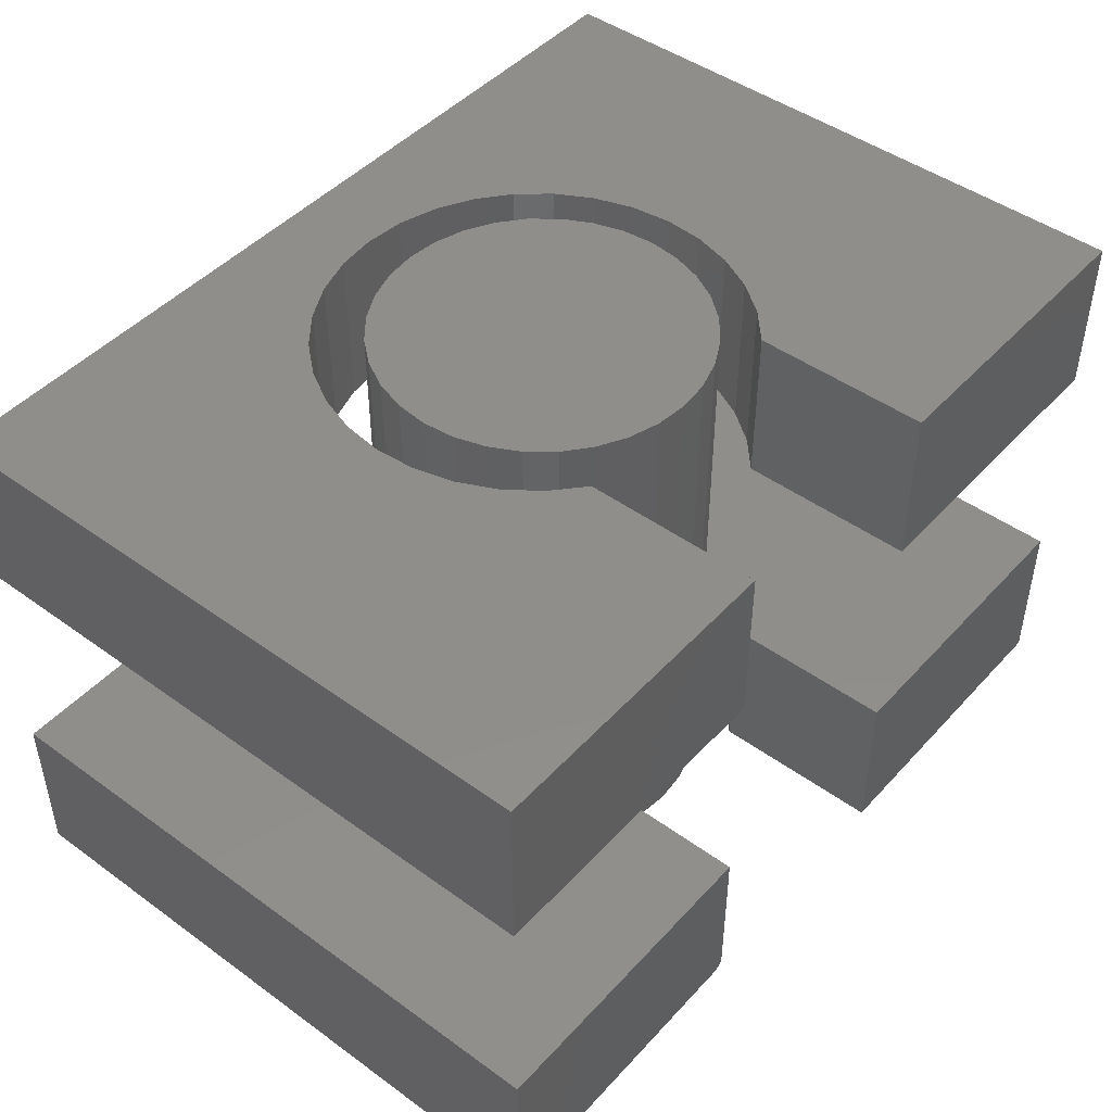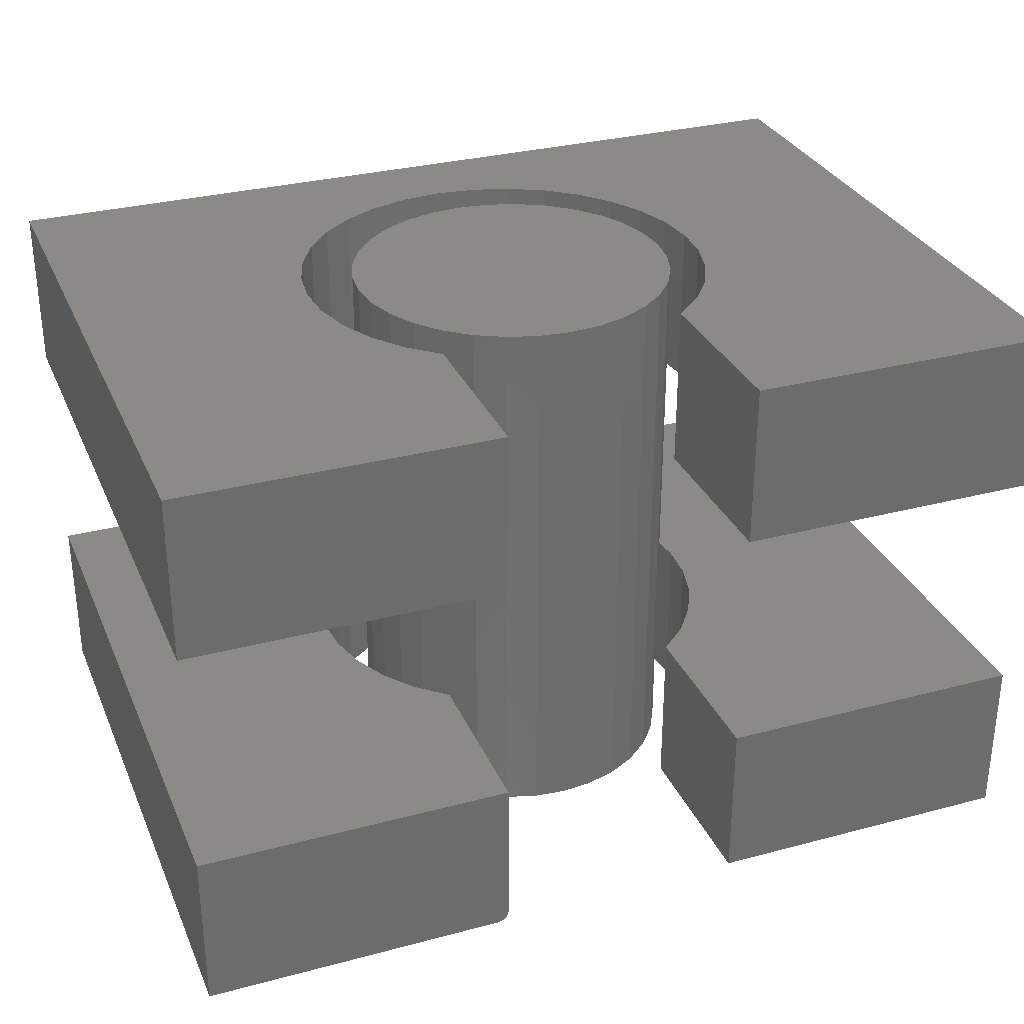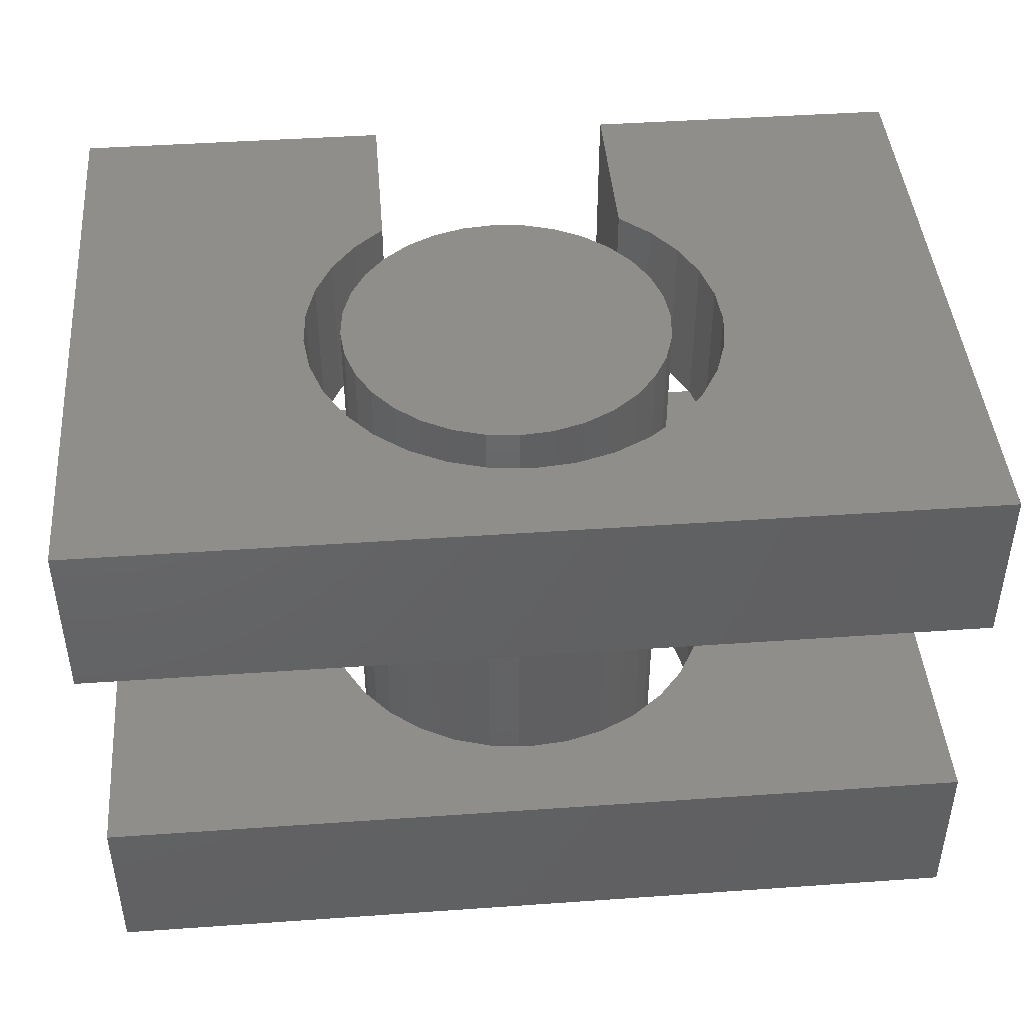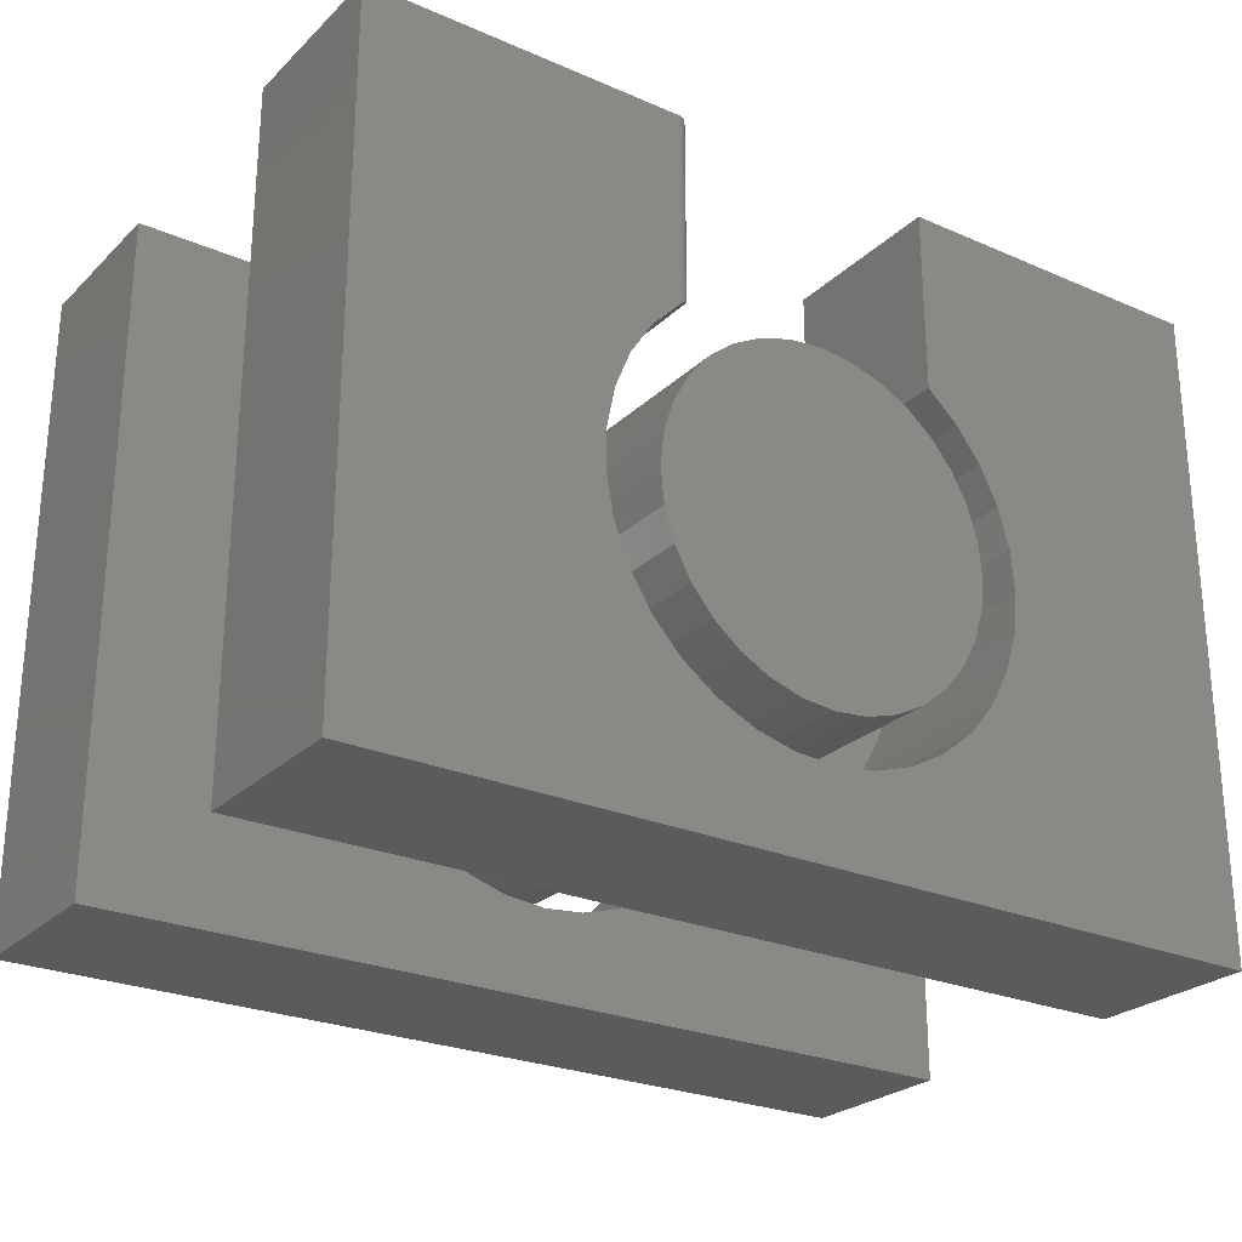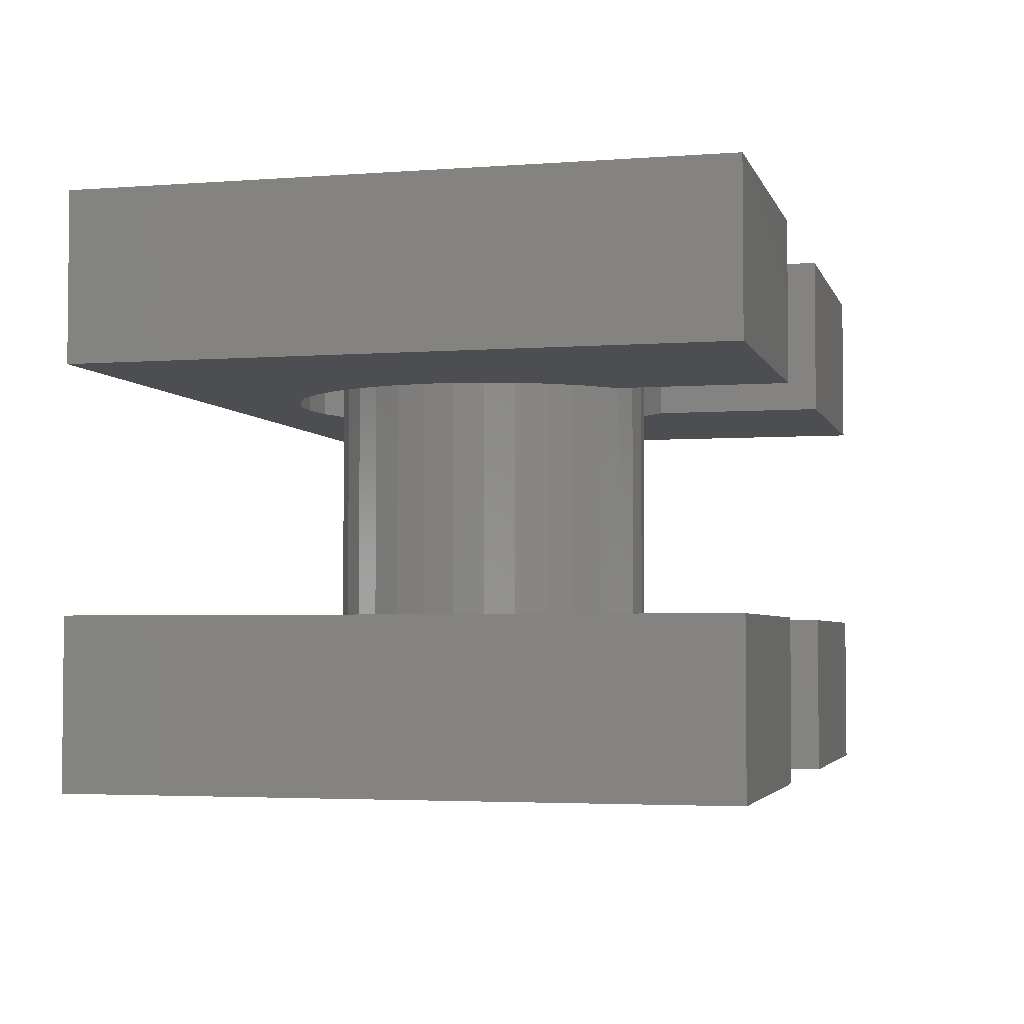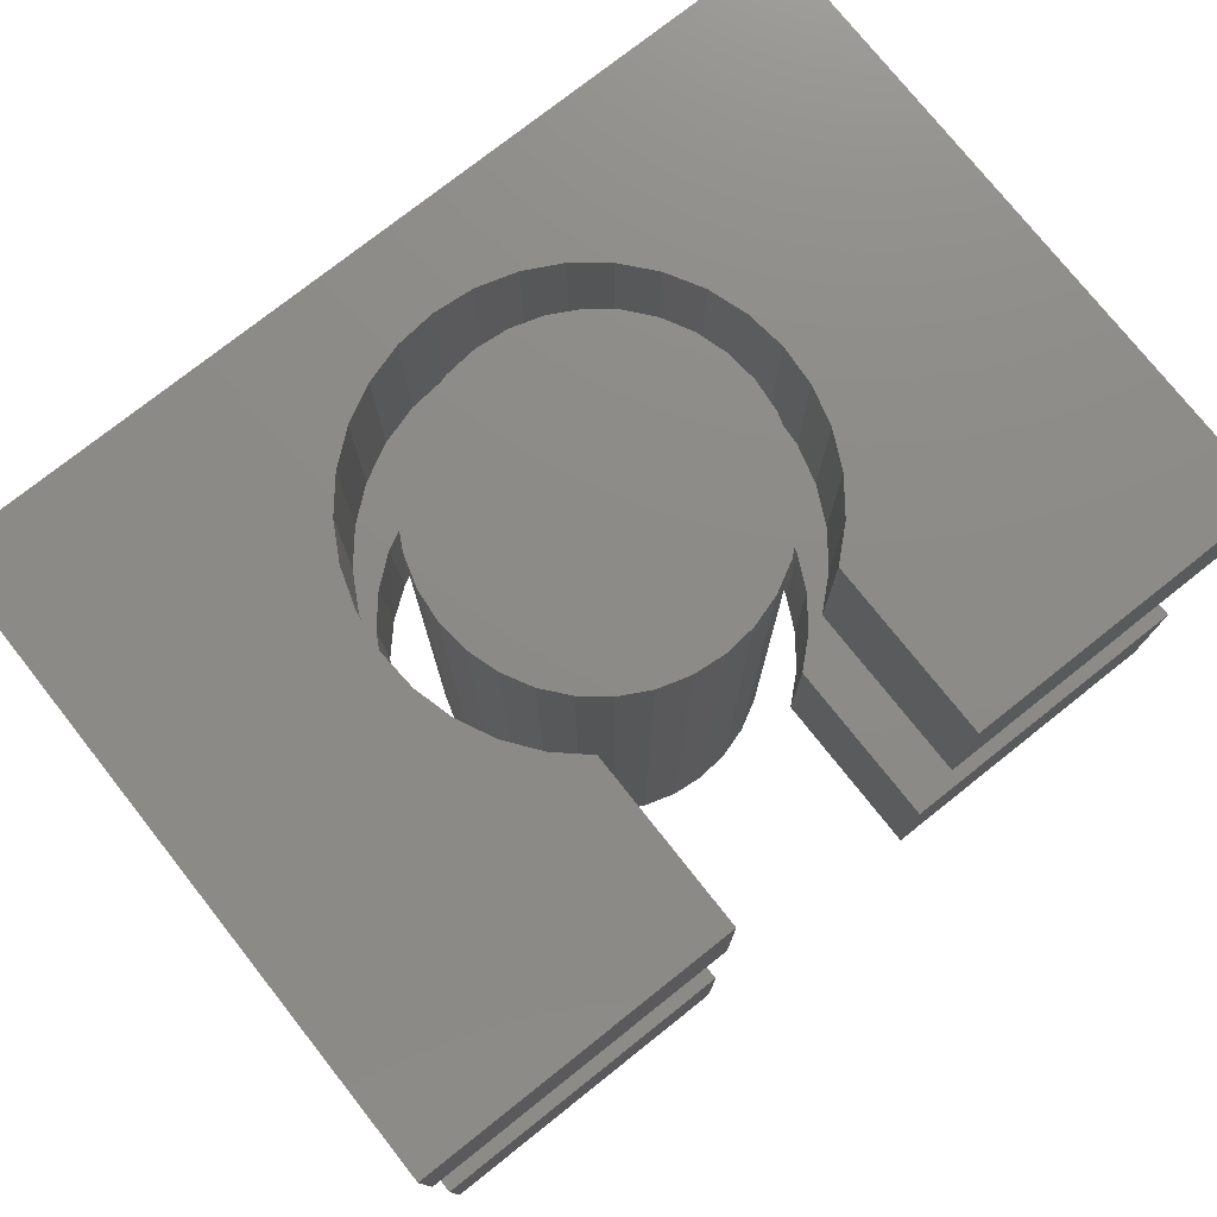
<metadata>
{"format":"stl","ext":"stl","renderer":"f3d","projection":"perspective","resolution":1024,"background":"white","views":[{"elev":46.2,"azim":129.6,"up":"+Z"},{"elev":30.9,"azim":159.2,"up":"+Z"},{"elev":44.1,"azim":-4.7,"up":"+Z"},{"elev":-25.7,"azim":145.4,"up":"+Y"},{"elev":-3.5,"azim":104.3,"up":"+Z"},{"elev":76.2,"azim":141.6,"up":"+Z"}]}
</metadata>
<code>
# stl→obj: 213 verts, 414 faces
v -0.1615 0.4236 0
v -0.1615 0.1908 0
v -0.2006 0.1556 0
v -0.2324 0.1136 0
v -0.2557 0.06641 0
v -0.5781 -0.4219 0
v -0.5781 0.4236 0
v 0.5859 0.4236 0
v 0.5859 -0.4219 0
v 0.2805 -0.05677 0
v 0.2802 -0.004141 0
v 0.2699 0.04748 0
v 0.2501 0.09623 0
v 0.2214 0.1404 0
v 0.185 0.1783 0
v 0.185 0.4236 0
v -0.006094 -0.3098 0
v 0.04644 -0.3067 0
v 0.09745 -0.2937 0
v 0.1451 -0.2714 0
v 0.1877 -0.2404 0
v 0.2237 -0.202 0
v 0.2517 -0.1575 0
v 0.2709 -0.1085 0
v -0.2696 0.01567 0
v -0.2737 -0.03679 0
v -0.2679 -0.0891 0
v -0.2523 -0.1394 0
v -0.2275 -0.1858 0
v -0.1944 -0.2267 0
v -0.1541 -0.2606 0
v -0.1082 -0.2863 0
v -0.05827 -0.3029 0
v 0.1695 0.1906 0.01318
v 0.171 0.1895 0.008532
v 0.1693 0.1908 0.01562
v 0.1701 0.1902 0.01079
v 0.1723 0.1886 0.006459
v 0.1739 0.1873 0.004613
v 0.209 0.155 0.2188
v 0.241 0.1123 0.2188
v 0.2643 0.06425 0.2188
v 0.2779 0.01264 0.2188
v 0.2815 -0.04064 0.2188
v 0.2747 -0.09361 0.2188
v 0.258 -0.1443 0.2188
v 0.2318 -0.1909 0.2188
v 0.1973 -0.2316 0.2188
v 0.1556 -0.2649 0.2188
v 0.1082 -0.2896 0.2188
v 0.05705 -0.3048 0.2188
v 0.003906 -0.3099 0.2188
v -0.04924 -0.3048 0.2188
v -0.1004 -0.2896 0.2188
v -0.1477 -0.2649 0.2188
v -0.1895 -0.2316 0.2188
v -0.224 -0.1909 0.2188
v -0.2502 -0.1443 0.2188
v -0.2669 -0.09361 0.2188
v -0.2737 -0.04064 0.2188
v -0.2701 0.01264 0.2188
v -0.2565 0.06425 0.2188
v 0.1693 0.1908 0.2188
v 0.1757 0.1859 0.003034
v 0.1778 0.1843 0.001756
v 0.1812 0.1815 0.0004672
v -0.2332 0.1123 0.2188
v -0.2011 0.155 0.2188
v -0.1615 0.1908 0.2188
v 0.1693 0.4236 0.2188
v 0.1693 0.4236 0.01562
v 0.5859 0.4236 0.2188
v 0.1739 0.4236 0.004576
v 0.172 0.4236 0.006944
v 0.1705 0.4236 0.009646
v 0.1696 0.4236 0.01258
v 0.1819 0.4236 0.0003002
v 0.179 0.4236 0.001189
v 0.1763 0.4236 0.002633
v -0.1615 0.4236 0.2188
v -0.5781 0.4236 0.2188
v -0.5781 -0.4219 0.2188
v 0.5859 -0.4219 0.2188
v -0.5781 -0.4219 0.75
v -0.5781 -0.4219 0.5312
v 0.5859 -0.4219 0.75
v 0.5859 -0.4219 0.5312
v 0.5859 0.4236 0.75
v 0.5859 0.4236 0.5312
v 0.1693 0.4236 0.75
v 0.1693 0.4236 0.5312
v 0.1693 0.1908 0.5312
v 0.1693 0.1908 0.75
v 0.003906 -0.3099 0.5312
v 0.05705 -0.3048 0.75
v 0.05705 -0.3048 0.5312
v 0.1082 -0.2896 0.75
v 0.1082 -0.2896 0.5312
v 0.1556 -0.2649 0.75
v 0.1556 -0.2649 0.5312
v 0.1973 -0.2316 0.75
v 0.1973 -0.2316 0.5312
v 0.2318 -0.1909 0.75
v 0.2318 -0.1909 0.5312
v 0.258 -0.1443 0.75
v 0.258 -0.1443 0.5312
v 0.2747 -0.09361 0.75
v 0.2747 -0.09361 0.5312
v 0.2815 -0.04064 0.75
v 0.2815 -0.04064 0.5312
v 0.2779 0.01264 0.75
v 0.2779 0.01264 0.5312
v 0.2643 0.06425 0.75
v 0.2643 0.06425 0.5312
v 0.241 0.1123 0.75
v 0.241 0.1123 0.5312
v 0.209 0.155 0.75
v 0.209 0.155 0.5312
v 0.003906 -0.3099 0.75
v -0.04924 -0.3048 0.5312
v -0.04924 -0.3048 0.75
v -0.1004 -0.2896 0.5312
v -0.1004 -0.2896 0.75
v -0.1477 -0.2649 0.5312
v -0.1477 -0.2649 0.75
v -0.1895 -0.2316 0.5312
v -0.1895 -0.2316 0.75
v -0.224 -0.1909 0.5312
v -0.224 -0.1909 0.75
v -0.2502 -0.1443 0.5312
v -0.2502 -0.1443 0.75
v -0.2669 -0.09361 0.5312
v -0.2669 -0.09361 0.75
v -0.2737 -0.04064 0.5312
v -0.2737 -0.04064 0.75
v -0.2701 0.01264 0.5312
v -0.2701 0.01264 0.75
v -0.2565 0.06425 0.5312
v -0.2565 0.06425 0.75
v -0.2332 0.1123 0.5312
v -0.2332 0.1123 0.75
v -0.2011 0.155 0.5312
v -0.2011 0.155 0.75
v -0.1615 0.1908 0.5312
v -0.1615 0.1908 0.75
v -0.1615 0.4236 0.5312
v -0.1615 0.4236 0.75
v -0.5781 0.4236 0.75
v -0.5781 0.4236 0.5312
v -0.04892 0.1858 0.75
v 0.03659 0.1858 0.75
v -0.006168 0.19 0.75
v -0.09004 0.1733 0.75
v 0.0777 0.1733 0.75
v 0.0777 -0.2317 0.75
v -0.04892 -0.2441 0.75
v 0.03659 -0.2441 0.75
v -0.006168 -0.2484 0.75
v 0.1156 0.153 0.75
v -0.1279 0.153 0.75
v 0.1488 0.1258 0.75
v -0.1611 0.1258 0.75
v 0.1761 0.09257 0.75
v -0.1884 0.09257 0.75
v 0.1963 0.05468 0.75
v -0.2086 0.05468 0.75
v 0.2088 0.01356 0.75
v -0.2211 0.01356 0.75
v 0.213 -0.02919 0.75
v -0.2253 -0.02919 0.75
v 0.2088 -0.07195 0.75
v -0.2211 -0.07195 0.75
v 0.1963 -0.1131 0.75
v -0.2086 -0.1131 0.75
v 0.1761 -0.151 0.75
v -0.1884 -0.151 0.75
v 0.1488 -0.1842 0.75
v -0.1611 -0.1842 0.75
v 0.1156 -0.2114 0.75
v -0.1279 -0.2114 0.75
v -0.09004 -0.2317 0.75
v -0.006168 0.19 0
v 0.03659 0.1858 0
v -0.04892 0.1858 0
v -0.09004 0.1733 0
v 0.0777 0.1733 0
v 0.03659 -0.2441 0
v -0.04892 -0.2441 0
v 0.0777 -0.2317 0
v -0.006168 -0.2484 0
v -0.09004 -0.2317 0
v -0.1279 -0.2114 0
v 0.1156 -0.2114 0
v -0.1611 -0.1842 0
v 0.1488 -0.1842 0
v -0.1884 -0.151 0
v 0.1761 -0.151 0
v -0.2086 -0.1131 0
v 0.1963 -0.1131 0
v -0.2211 -0.07195 0
v 0.2088 -0.07195 0
v -0.2253 -0.02919 0
v 0.213 -0.02919 0
v -0.2211 0.01356 0
v 0.2088 0.01356 0
v -0.2086 0.05468 0
v 0.1963 0.05468 0
v -0.1884 0.09257 0
v 0.1761 0.09257 0
v -0.1611 0.1258 0
v 0.1488 0.1258 0
v -0.1279 0.153 0
v 0.1156 0.153 0
f 1 2 3
f 1 3 4
f 1 4 5
f 1 5 6
f 1 6 7
f 8 9 10
f 8 10 11
f 8 11 12
f 8 12 13
f 8 13 14
f 8 14 15
f 8 15 16
f 9 6 17
f 9 17 18
f 9 18 19
f 9 19 20
f 9 20 21
f 9 21 22
f 9 22 23
f 9 23 24
f 9 24 10
f 6 5 25
f 6 25 26
f 6 26 27
f 6 27 28
f 6 28 29
f 6 29 30
f 6 30 31
f 6 31 32
f 6 32 33
f 6 33 17
f 34 35 36
f 34 37 35
f 35 38 39
f 14 40 15
f 41 40 14
f 13 41 14
f 42 41 13
f 12 42 13
f 43 42 12
f 11 43 12
f 44 43 11
f 10 44 11
f 45 44 10
f 24 45 10
f 46 45 24
f 23 46 24
f 47 46 23
f 22 47 23
f 48 47 22
f 21 48 22
f 49 48 21
f 20 49 21
f 50 49 20
f 19 50 20
f 51 50 19
f 18 51 19
f 52 51 18
f 17 52 18
f 53 52 17
f 33 53 17
f 54 53 33
f 32 54 33
f 55 54 32
f 31 55 32
f 56 55 31
f 30 56 31
f 57 56 30
f 29 57 30
f 58 57 29
f 28 58 29
f 59 58 28
f 27 59 28
f 60 59 27
f 26 60 27
f 61 60 26
f 25 61 26
f 62 61 25
f 63 36 35
f 63 35 39
f 63 39 64
f 63 64 65
f 63 65 66
f 63 66 15
f 63 15 40
f 25 5 62
f 62 5 4
f 62 4 67
f 67 4 3
f 67 3 68
f 68 3 2
f 68 2 69
f 70 71 63
f 63 71 36
f 16 72 8
f 73 74 75
f 73 75 76
f 73 76 71
f 70 72 16
f 70 16 77
f 70 77 78
f 70 78 79
f 70 79 73
f 70 73 71
f 16 66 77
f 16 15 66
f 78 77 66
f 66 65 78
f 78 65 64
f 78 64 79
f 79 64 39
f 79 39 73
f 73 39 38
f 73 38 74
f 74 38 35
f 74 35 75
f 35 37 75
f 75 37 34
f 36 71 34
f 34 71 76
f 34 76 75
f 80 81 82
f 80 82 62
f 80 62 67
f 80 67 68
f 80 68 69
f 83 42 43
f 83 43 44
f 83 44 45
f 83 45 46
f 83 46 47
f 83 47 48
f 83 48 49
f 83 49 50
f 83 50 51
f 83 51 52
f 83 52 82
f 72 70 63
f 72 63 40
f 72 40 41
f 72 41 42
f 72 42 83
f 82 52 53
f 82 53 54
f 82 54 55
f 82 55 56
f 82 56 57
f 82 57 58
f 82 58 59
f 82 59 60
f 82 60 61
f 82 61 62
f 81 7 82
f 82 7 6
f 80 1 81
f 81 1 7
f 69 2 80
f 80 2 1
f 83 9 72
f 72 9 8
f 82 6 83
f 83 6 9
f 84 85 86
f 86 85 87
f 86 87 88
f 88 87 89
f 88 89 90
f 90 89 91
f 91 92 90
f 90 92 93
f 94 95 96
f 96 95 97
f 96 97 98
f 98 97 99
f 98 99 100
f 100 99 101
f 100 101 102
f 102 101 103
f 102 103 104
f 104 103 105
f 104 105 106
f 106 105 107
f 106 107 108
f 108 107 109
f 108 109 110
f 110 109 111
f 110 111 112
f 112 111 113
f 112 113 114
f 114 113 115
f 114 115 116
f 116 115 117
f 116 117 118
f 118 117 93
f 118 93 92
f 95 94 119
f 119 94 120
f 119 120 121
f 121 120 122
f 121 122 123
f 123 122 124
f 123 124 125
f 125 124 126
f 125 126 127
f 127 126 128
f 127 128 129
f 129 128 130
f 129 130 131
f 131 130 132
f 131 132 133
f 133 132 134
f 133 134 135
f 135 134 136
f 135 136 137
f 137 136 138
f 137 138 139
f 139 138 140
f 139 140 141
f 141 140 142
f 141 142 143
f 143 142 144
f 143 144 145
f 144 146 145
f 145 146 147
f 147 146 148
f 148 146 149
f 148 149 84
f 84 149 85
f 146 144 142
f 146 142 140
f 146 140 138
f 146 138 85
f 146 85 149
f 87 85 94
f 87 94 96
f 87 96 98
f 87 98 100
f 87 100 102
f 87 102 104
f 87 104 106
f 87 106 108
f 87 108 110
f 87 110 112
f 87 112 114
f 89 87 114
f 89 114 116
f 89 116 118
f 89 118 92
f 89 92 91
f 85 138 136
f 85 136 134
f 85 134 132
f 85 132 130
f 85 130 128
f 85 128 126
f 85 126 124
f 85 124 122
f 85 122 120
f 85 120 94
f 150 151 152
f 151 150 153
f 151 153 154
f 155 156 157
f 157 156 158
f 154 153 159
f 159 153 160
f 159 160 161
f 161 160 162
f 161 162 163
f 163 162 164
f 163 164 165
f 165 164 166
f 165 166 167
f 167 166 168
f 167 168 169
f 169 168 170
f 169 170 171
f 171 170 172
f 171 172 173
f 173 172 174
f 173 174 175
f 175 174 176
f 175 176 177
f 177 176 178
f 177 178 179
f 179 178 180
f 179 180 155
f 155 180 181
f 155 181 156
f 182 183 184
f 185 184 183
f 186 185 183
f 187 188 189
f 190 188 187
f 188 191 189
f 189 191 192
f 189 192 193
f 193 192 194
f 193 194 195
f 195 194 196
f 195 196 197
f 197 196 198
f 197 198 199
f 199 198 200
f 199 200 201
f 201 200 202
f 201 202 203
f 203 202 204
f 203 204 205
f 205 204 206
f 205 206 207
f 207 206 208
f 207 208 209
f 209 208 210
f 209 210 211
f 211 210 212
f 211 212 213
f 213 212 185
f 213 185 186
f 203 169 201
f 201 169 171
f 201 171 199
f 199 171 173
f 199 173 197
f 197 173 175
f 197 175 195
f 195 175 177
f 195 177 193
f 193 177 179
f 193 179 189
f 189 179 155
f 189 155 187
f 187 155 157
f 187 157 190
f 190 157 158
f 190 158 188
f 188 158 156
f 188 156 191
f 191 156 181
f 191 181 192
f 192 181 180
f 192 180 194
f 194 180 178
f 194 178 196
f 196 178 176
f 196 176 198
f 198 176 174
f 198 174 200
f 200 174 172
f 200 172 202
f 202 172 170
f 202 170 204
f 204 170 168
f 204 168 206
f 206 168 166
f 206 166 208
f 208 166 164
f 208 164 210
f 210 164 162
f 210 162 212
f 212 162 160
f 212 160 185
f 185 160 153
f 185 153 184
f 184 153 150
f 184 150 182
f 182 150 152
f 182 152 183
f 183 152 151
f 183 151 186
f 186 151 154
f 186 154 213
f 213 154 159
f 213 159 211
f 211 159 161
f 211 161 209
f 209 161 163
f 209 163 207
f 207 163 165
f 207 165 205
f 205 165 167
f 205 167 203
f 203 167 169
f 147 148 84
f 147 84 139
f 147 139 141
f 147 141 143
f 147 143 145
f 86 113 111
f 86 111 109
f 86 109 107
f 86 107 105
f 86 105 103
f 86 103 101
f 86 101 99
f 86 99 97
f 86 97 95
f 86 95 119
f 86 119 84
f 88 90 93
f 88 93 117
f 88 117 115
f 88 115 113
f 88 113 86
f 84 119 121
f 84 121 123
f 84 123 125
f 84 125 127
f 84 127 129
f 84 129 131
f 84 131 133
f 84 133 135
f 84 135 137
f 84 137 139

</code>
